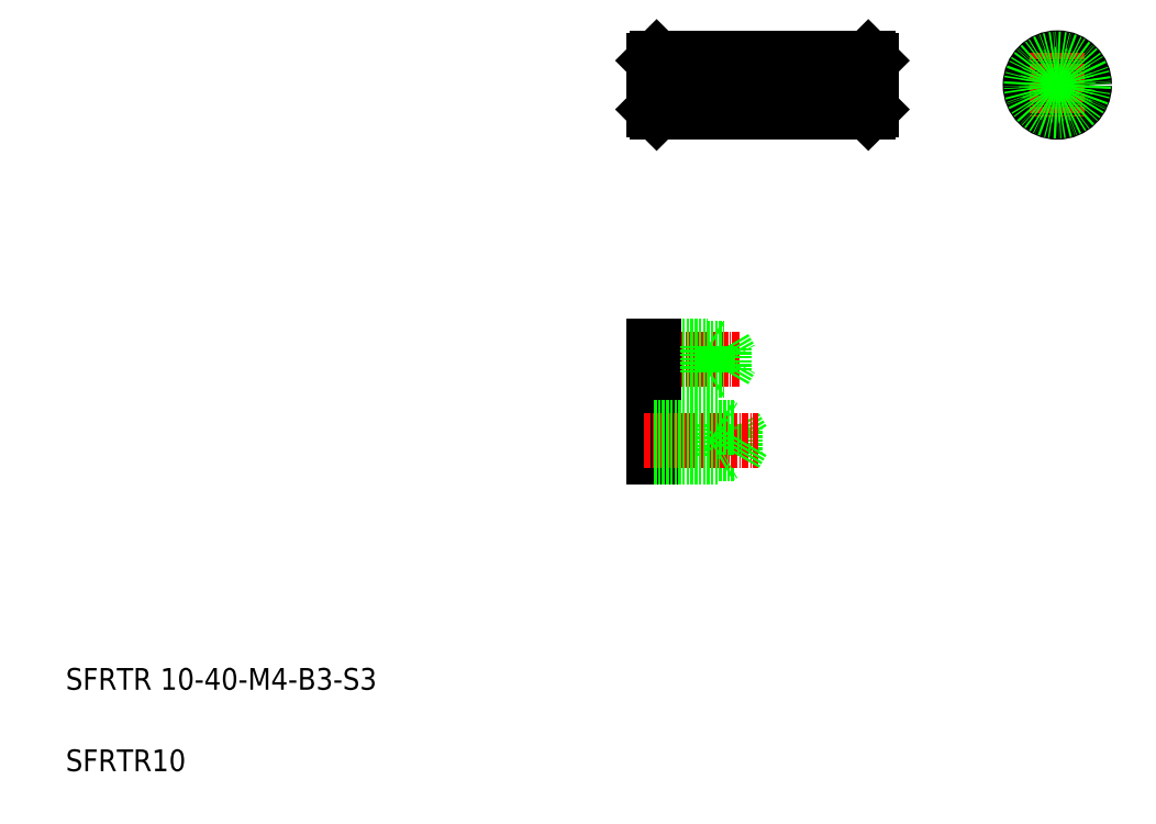
<metadata>
{"format":"dxf","ext":"dxf","renderer":"ezdxf+matplotlib","layout":"modelspace","background":"white","min_lineweight":24,"dpi":150}
</metadata>
<code>
0
SECTION
2
ENTITIES
0
LINE
8
CENTER
10
117.4
20
136.4
30
0
11
159.4
21
136.4
31
0
0
LINE
8
0
10
118.9
20
141.4
30
0
11
120.2
21
141.4
31
0
0
LINE
8
0
10
118.9
20
131.4
30
0
11
120.2
21
131.4
31
0
0
TEXT
8
0
10
10
20
25
30
0
40
4
1
SFRTR 10-40-M4-B3-S3
0
TEXT
8
0
10
10
20
10
30
0
40
4
1
SFRTR10
0
LINE
8
0
10
133.4
20
73.41
30
0
11
134.8
21
70.91
31
0
0
LINE
8
0
10
133.4
20
73.41
30
0
11
133.4
21
68.41
31
0
0
LINE
8
0
10
130.4
20
73.91
30
0
11
130.4
21
67.91
31
0
0
LINE
8
0
10
118.4
20
73.91
30
0
11
118.4
21
67.91
31
0
0
LINE
8
0
10
118.4
20
68.41
30
0
11
133.4
21
68.41
31
0
0
LINE
8
CENTER
10
116.6
20
70.91
30
0
11
137.5
21
70.91
31
0
0
LINE
8
0
10
118.4
20
67.91
30
0
11
130.4
21
67.91
31
0
0
LINE
8
0
10
130.4
20
67.91
30
0
11
131.2
21
68.41
31
0
0
LINE
8
0
10
133.4
20
68.41
30
0
11
134.8
21
70.91
31
0
0
LINE
8
CENTER
10
116.8
20
85.91
30
0
11
134.1
21
85.91
31
0
0
LINE
8
0
10
118.4
20
88.01
30
0
11
131.4
21
88.01
31
0
0
LINE
8
0
10
118.4
20
83.81
30
0
11
131.4
21
83.81
31
0
0
LINE
8
0
10
118.4
20
73.41
30
0
11
133.4
21
73.41
31
0
0
LINE
8
0
10
118.4
20
73.91
30
0
11
130.4
21
73.91
31
0
0
LINE
8
0
10
118.4
20
83.41
30
0
11
128.4
21
83.41
31
0
0
LINE
8
0
10
118.4
20
88.41
30
0
11
128.4
21
88.41
31
0
0
LINE
8
0
10
118.4
20
88.41
30
0
11
118.4
21
83.41
31
0
0
LINE
8
0
10
130.4
20
73.91
30
0
11
131.2
21
73.41
31
0
0
LINE
8
0
10
128.4
20
88.41
30
0
11
128.4
21
83.41
31
0
0
LINE
8
0
10
128.4
20
83.41
30
0
11
129
21
83.76
31
0
0
LINE
8
0
10
128.4
20
88.41
30
0
11
129
21
88.06
31
0
0
LINE
8
0
10
131.4
20
88.01
30
0
11
131.4
21
83.81
31
0
0
LINE
8
0
10
131.4
20
83.81
30
0
11
132.6
21
85.91
31
0
0
LINE
8
0
10
131.4
20
88.01
30
0
11
132.6
21
85.91
31
0
0
LINE
8
0
10
129.3
20
136.4
30
0
11
128.4
21
138
31
0
0
LINE
8
0
10
128.4
20
134.8
30
0
11
128.4
21
138
31
0
0
LINE
8
0
10
126.4
20
134.4
30
0
11
126.4
21
138.4
31
0
0
LINE
8
0
10
118.4
20
140.9
30
0
11
118.4
21
131.9
31
0
0
LINE
8
0
10
118.9
20
141.4
30
0
11
118.9
21
131.4
31
0
0
LINE
8
0
10
118.4
20
134.4
30
0
11
126.4
21
134.4
31
0
0
LINE
8
0
10
118.4
20
134.8
30
0
11
128.4
21
134.8
31
0
0
LINE
8
0
10
118.4
20
131.9
30
0
11
118.9
21
131.4
31
0
0
LINE
8
0
10
128.6
20
131.4
30
0
11
128.6
21
131.4
31
0
0
LINE
8
0
10
128.4
20
134.8
30
0
11
129.3
21
136.4
31
0
0
LINE
8
0
10
138.4
20
131.4
30
0
11
138.4
21
131.4
31
0
0
LINE
8
0
10
118.4
20
138.4
30
0
11
126.4
21
138.4
31
0
0
LINE
8
0
10
118.4
20
138
30
0
11
128.4
21
138
31
0
0
LINE
8
0
10
118.4
20
140.9
30
0
11
118.9
21
141.4
31
0
0
LINE
8
CENTER
10
186.7
20
136.4
30
0
11
198.7
21
136.4
31
0
0
CIRCLE
8
0
10
192.7
20
136.4
30
0
40
5
0
LINE
8
CENTER
10
192.7
20
142.4
30
0
11
192.7
21
130.4
31
0
0
CIRCLE
8
0
10
192.7
20
136.4
30
0
40
2
0
CIRCLE
8
0
10
192.7
20
136.4
30
0
40
1.65
0
LINE
8
0
10
158.4
20
140.9
30
0
11
158.4
21
131.9
31
0
0
LINE
8
0
10
157.9
20
141.4
30
0
11
157.9
21
131.4
31
0
0
LINE
8
0
10
158.4
20
131.9
30
0
11
157.9
21
131.4
31
0
0
LINE
8
0
10
157.9
20
141.4
30
0
11
158.4
21
140.9
31
0
0
LINE
8
0
10
126.4
20
134.4
30
0
11
127
21
134.8
31
0
0
LINE
8
0
10
126.4
20
138.4
30
0
11
127
21
138.1
31
0
0
LINE
8
0
10
121.4
20
141.4
30
0
11
121.4
21
131.4
31
0
0
LINE
8
0
10
155.4
20
141.4
30
0
11
155.4
21
131.4
31
0
0
LINE
8
0
10
120.2
20
141.4
30
0
11
120.2
21
131.4
31
0
0
LINE
8
0
10
156.5
20
141.4
30
0
11
156.5
21
131.4
31
0
0
LINE
8
0
10
120.2
20
141.2
30
0
11
121.4
21
141.2
31
0
0
LINE
8
0
10
120.2
20
131.6
30
0
11
121.4
21
131.6
31
0
0
LINE
8
0
10
156.5
20
131.4
30
0
11
157.9
21
131.4
31
0
0
LINE
8
0
10
155.4
20
131.6
30
0
11
156.5
21
131.6
31
0
0
LINE
8
0
10
156.5
20
141.4
30
0
11
157.9
21
141.4
31
0
0
LINE
8
0
10
155.4
20
141.2
30
0
11
156.5
21
141.2
31
0
0
LINE
8
0
10
121.4
20
141.4
30
0
11
155.4
21
141.4
31
0
0
LINE
8
0
10
121.4
20
131.4
30
0
11
155.4
21
131.4
31
0
0
CIRCLE
8
0
10
192.7
20
136.4
30
0
40
4.8
0
ENDSEC
0
EOF

</code>
